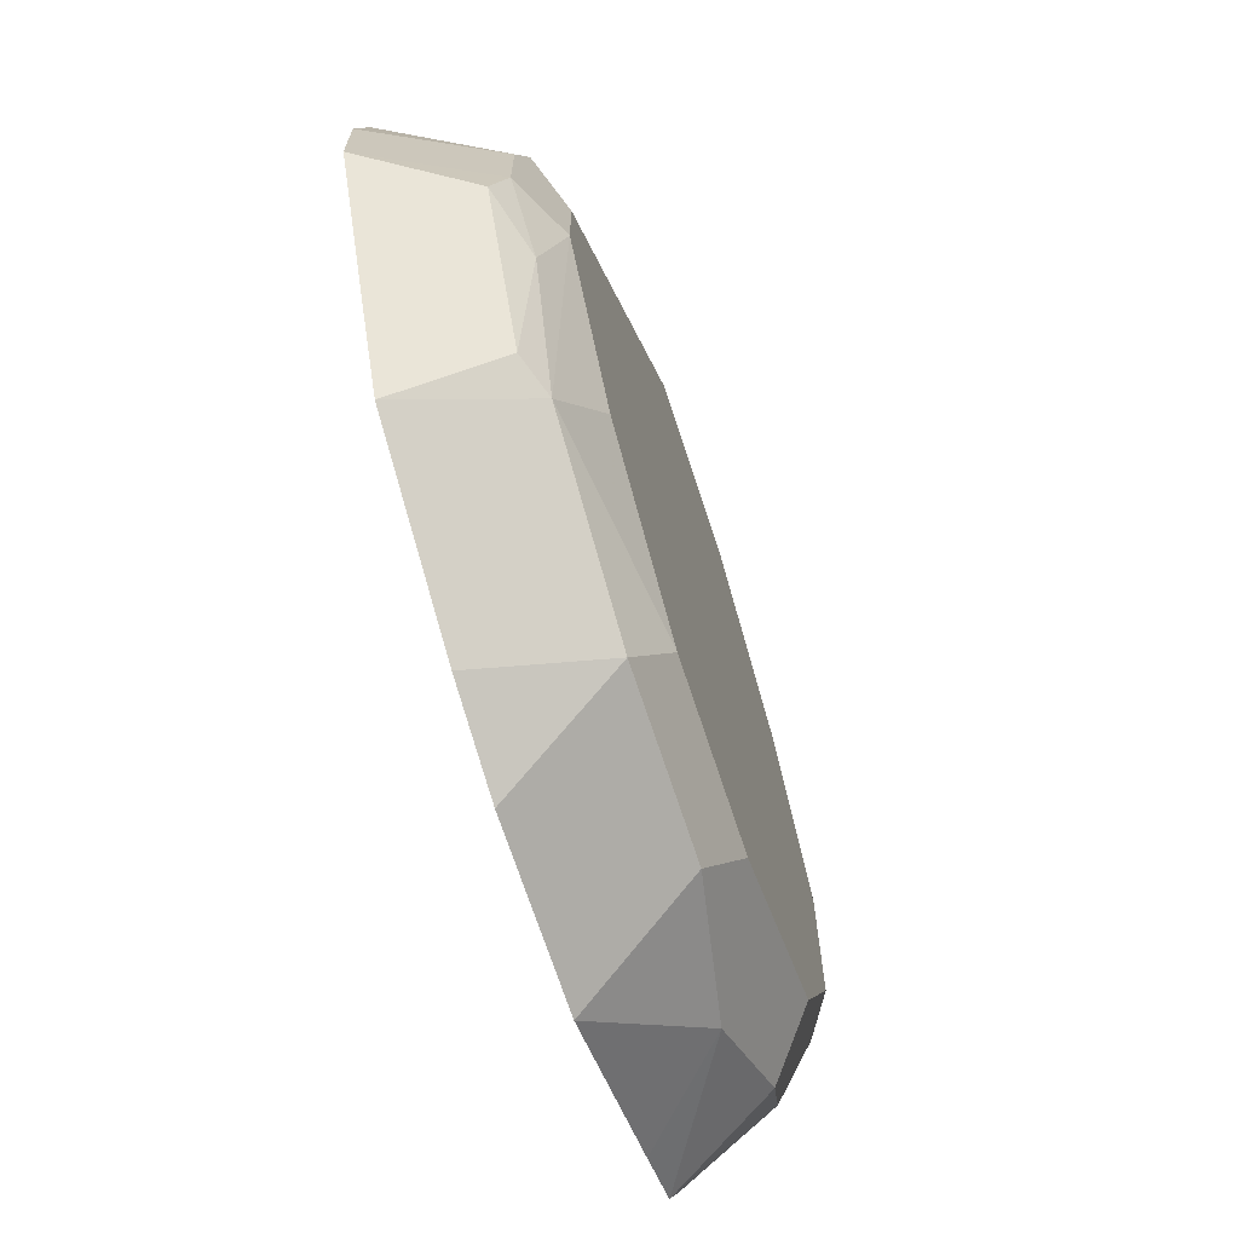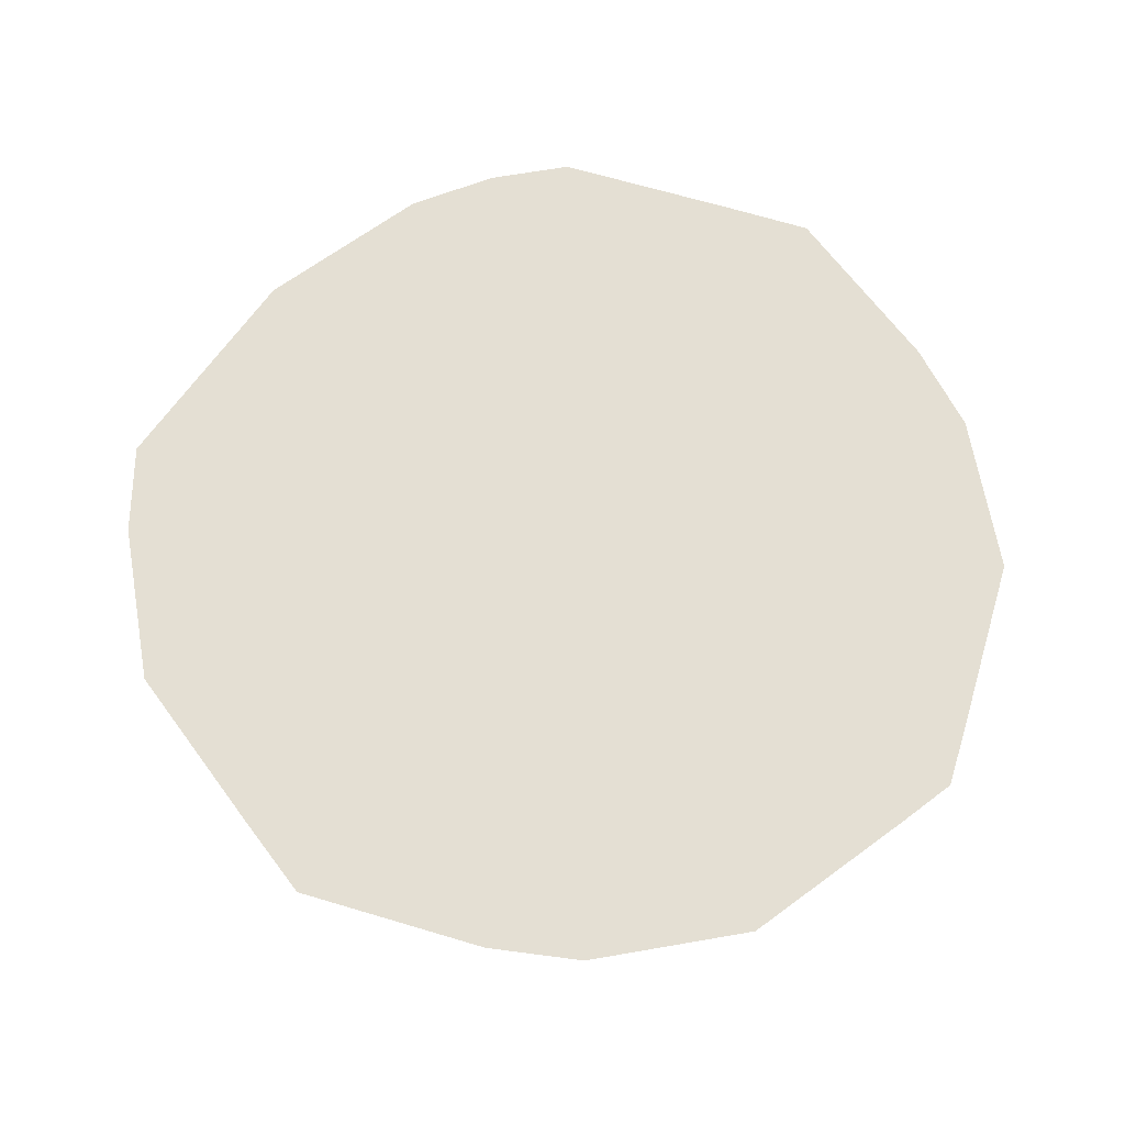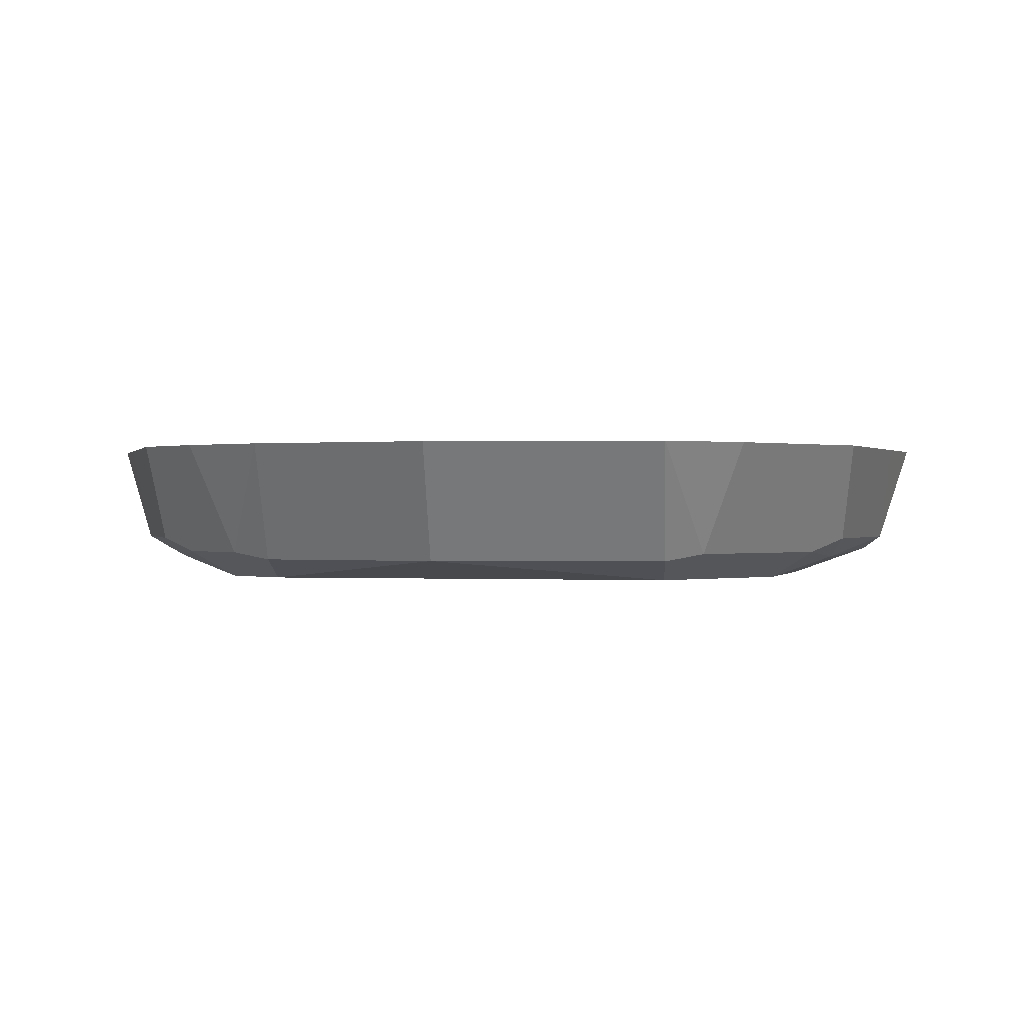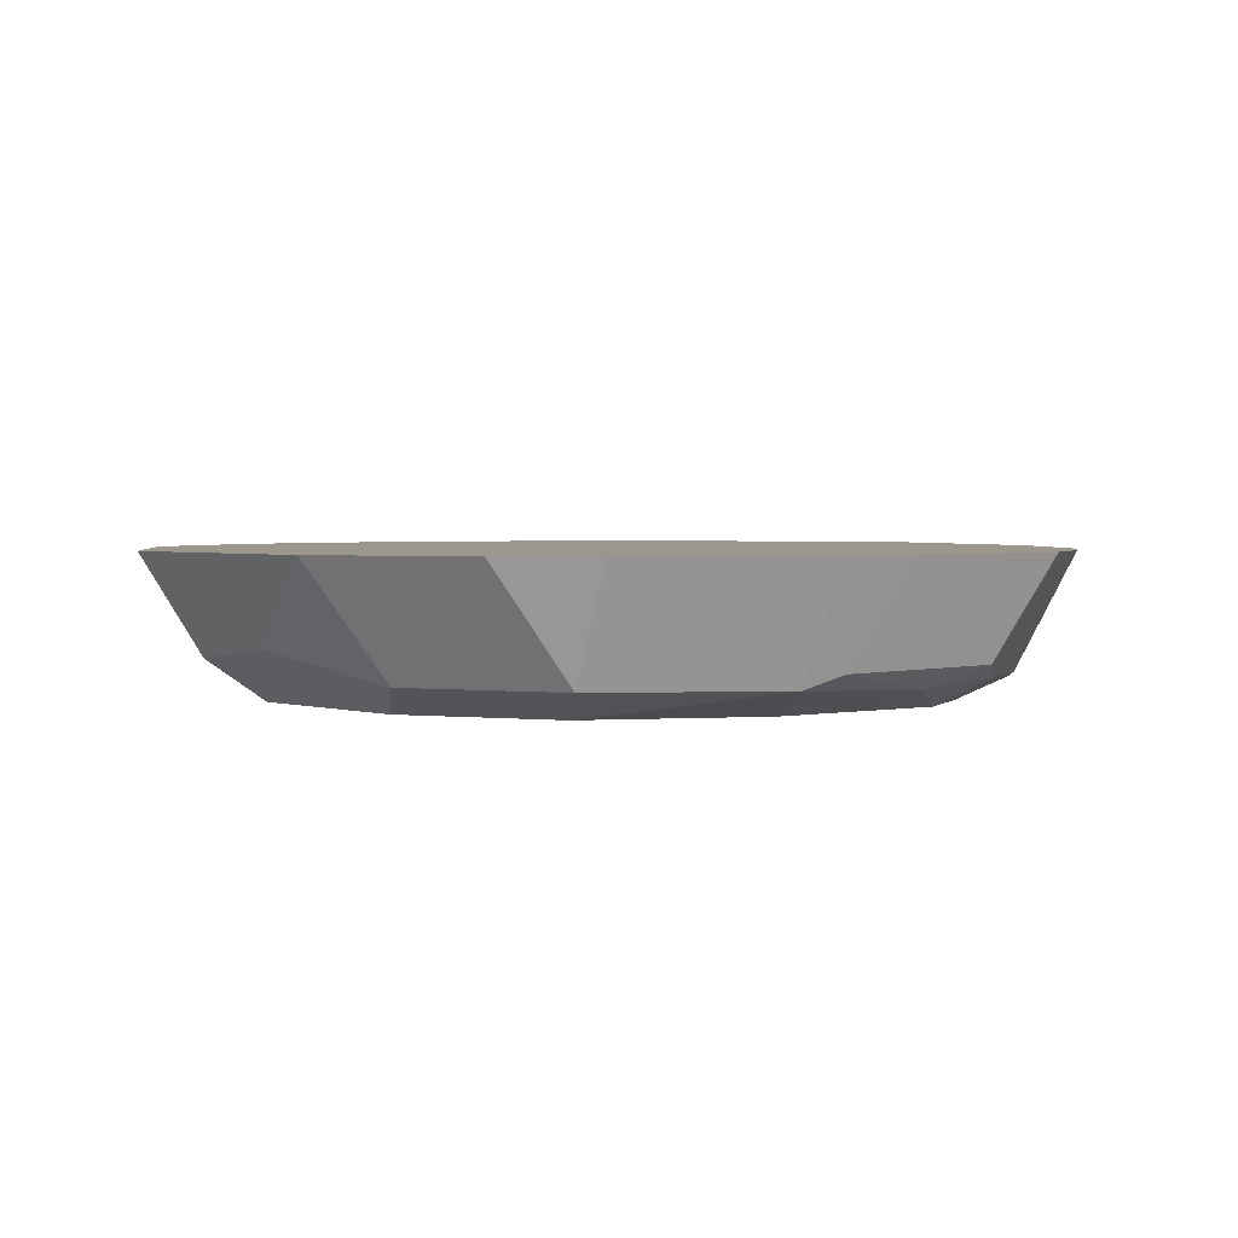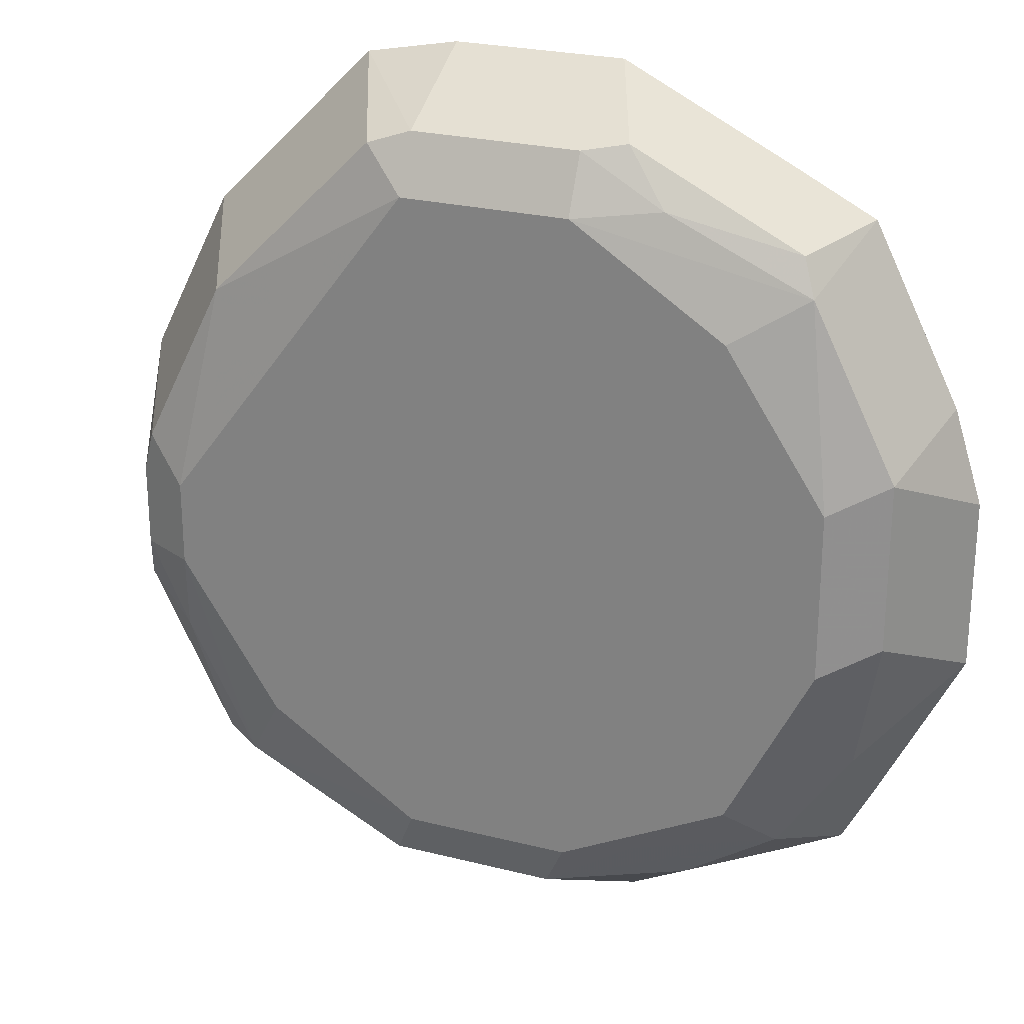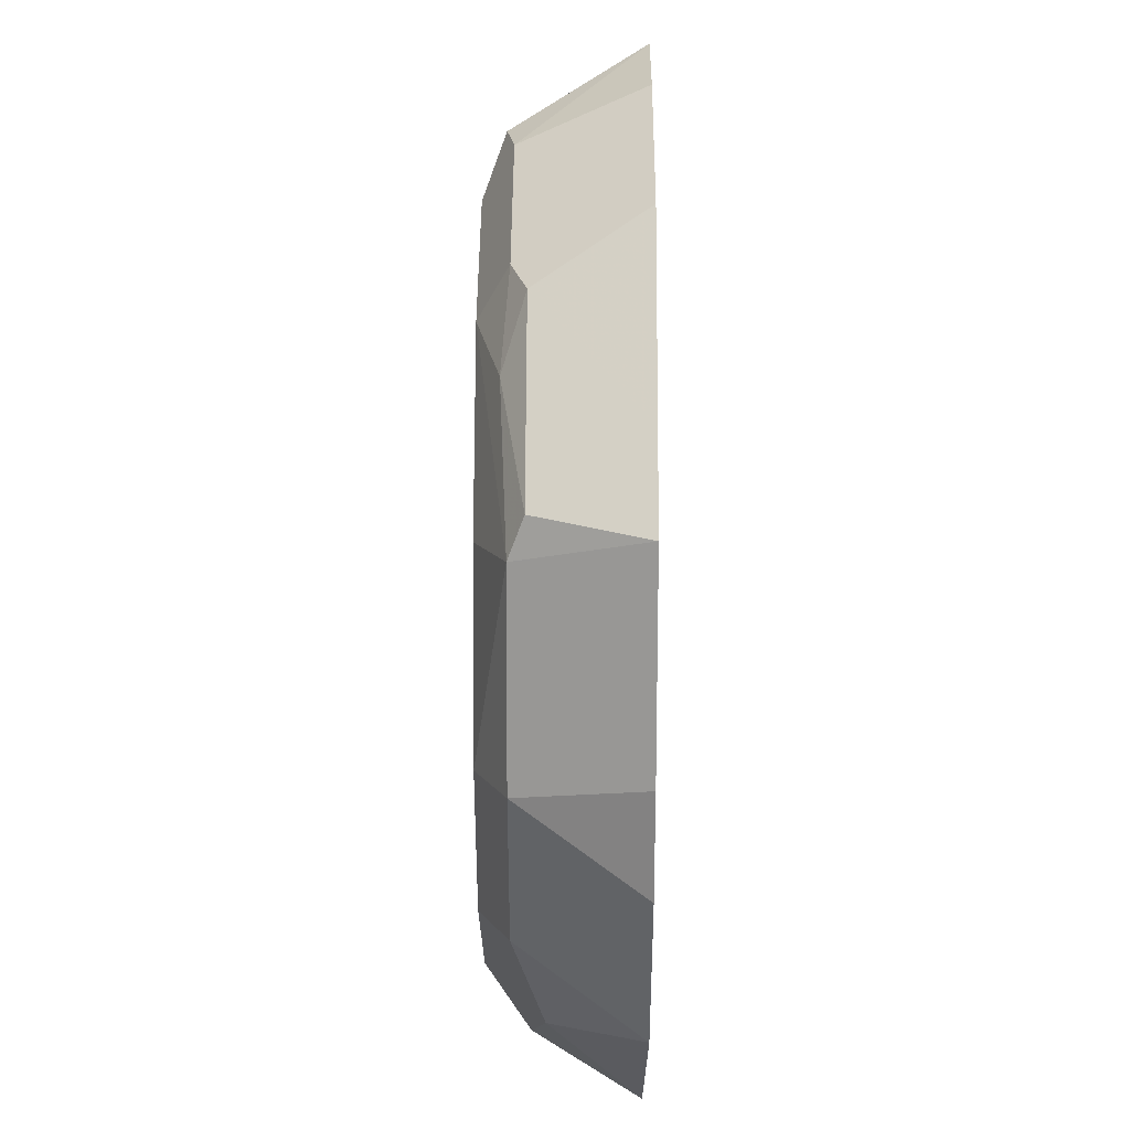
<metadata>
{"format":"obj","ext":"obj","renderer":"f3d","projection":"perspective","resolution":1024,"background":"white","views":[{"elev":-69.4,"azim":108.1,"up":"+Y"},{"elev":66.7,"azim":-99.9,"up":"+Z"},{"elev":0.1,"azim":138.8,"up":"+Z"},{"elev":2.6,"azim":21.0,"up":"+Z"},{"elev":24.9,"azim":-157.6,"up":"+Y"},{"elev":42.0,"azim":-89.7,"up":"+Y"}]}
</metadata>
<code>
v -0.3406 0.3773 -0.1445
v -0.3234 0.374 -0.1445
v -0.3409 0.3668 -0.1653
v -0.3719 0.3773 -0.1445
v -0.3332 0.3642 -0.1666
v -0.2924 0.343 -0.1445
v -0.3719 0.3668 -0.1653
v -0.3797 0.3681 -0.1627
v -0.4029 0.3618 -0.1445
v -0.3409 0.3564 -0.1705
v -0.3719 0.3564 -0.1705
v -0.3022 0.3332 -0.1666
v -0.2769 0.312 -0.1445
v -0.3874 0.3584 -0.1666
v -0.4107 0.3526 -0.1627
v -0.4179 0.3542 -0.1445
v -0.2945 0.2944 -0.1705
v -0.4 0.338 -0.1705
v -0.4132 0.3461 -0.1653
v -0.2867 0.3022 -0.1666
v -0.2735 0.2948 -0.1445
v -0.2841 0.2944 -0.1653
v -0.4339 0.3221 -0.1445
v -0.2945 0.279 -0.1705
v -0.4184 0.3099 -0.1705
v -0.4287 0.3151 -0.1653
v -0.2841 0.279 -0.1653
v -0.2735 0.279 -0.1445
v -0.4393 0.3049 -0.1445
v -0.3048 0.2376 -0.1653
v -0.3129 0.2509 -0.1705
v -0.2925 0.2635 -0.1666
v -0.4184 0.279 -0.1705
v -0.4287 0.2841 -0.1653
v -0.2828 0.2712 -0.1627
v -0.289 0.248 -0.1445
v -0.4393 0.2735 -0.1445
v -0.2983 0.2402 -0.1627
v -0.2967 0.233 -0.1445
v -0.3358 0.2221 -0.1653
v -0.3409 0.2325 -0.1705
v -0.4029 0.248 -0.1705
v -0.4158 0.266 -0.1679
v -0.4236 0.2583 -0.1601
v -0.4238 0.2425 -0.1445
v -0.3287 0.217 -0.1445
v -0.346 0.2116 -0.1445
v -0.3668 0.2221 -0.1653
v -0.3719 0.2325 -0.1705
v -0.4107 0.2402 -0.1627
v -0.3848 0.235 -0.1679
v -0.4185 0.2323 -0.1445
v -0.3773 0.2116 -0.1445
v -0.3926 0.2273 -0.1601
v -0.4083 0.227 -0.1445
f 25 34 26
f 26 34 37
f 26 37 29
f 27 28 35
f 30 39 46
f 28 36 38
f 28 38 35
f 30 32 38
f 30 38 39
f 27 35 32
f 25 33 34
f 21 28 27
f 24 27 32
f 24 30 31
f 23 26 29
f 21 27 22
f 20 27 24
f 20 22 27
f 19 25 26
f 18 25 19
f 17 20 24
f 16 26 23
f 30 46 40
f 24 32 30
f 30 40 41
f 40 48 49
f 32 35 38
f 16 19 26
f 52 54 55
f 50 54 52
f 48 51 49
f 48 50 51
f 53 55 54
f 48 53 54
f 44 52 45
f 44 50 52
f 42 51 50
f 42 49 51
f 42 50 43
f 40 49 41
f 40 53 48
f 40 47 53
f 40 46 47
f 37 44 45
f 36 39 38
f 34 44 37
f 34 50 44
f 34 43 50
f 33 43 34
f 33 42 43
f 30 41 31
f 15 19 16
f 48 54 50
f 13 22 20
f 2 6 12
f 2 5 3
f 1 6 2
f 1 13 6
f 1 21 13
f 1 28 21
f 1 36 28
f 1 39 36
f 1 46 39
f 1 47 46
f 1 53 47
f 1 55 53
f 1 52 55
f 1 45 52
f 1 37 45
f 1 29 37
f 1 23 29
f 1 16 23
f 1 9 16
f 1 4 9
f 1 3 7
f 1 2 3
f 14 19 15
f 2 12 5
f 3 5 7
f 1 7 4
f 4 8 9
f 4 7 8
f 13 21 22
f 12 20 17
f 11 18 19
f 10 18 11
f 10 25 18
f 10 33 25
f 10 42 33
f 10 49 42
f 10 41 49
f 10 31 41
f 10 24 31
f 11 19 14
f 10 12 17
f 10 17 24
f 5 11 7
f 6 13 20
f 6 20 12
f 5 12 10
f 7 14 8
f 8 14 15
f 8 15 9
f 9 15 16
f 7 11 14
f 5 10 11

</code>
